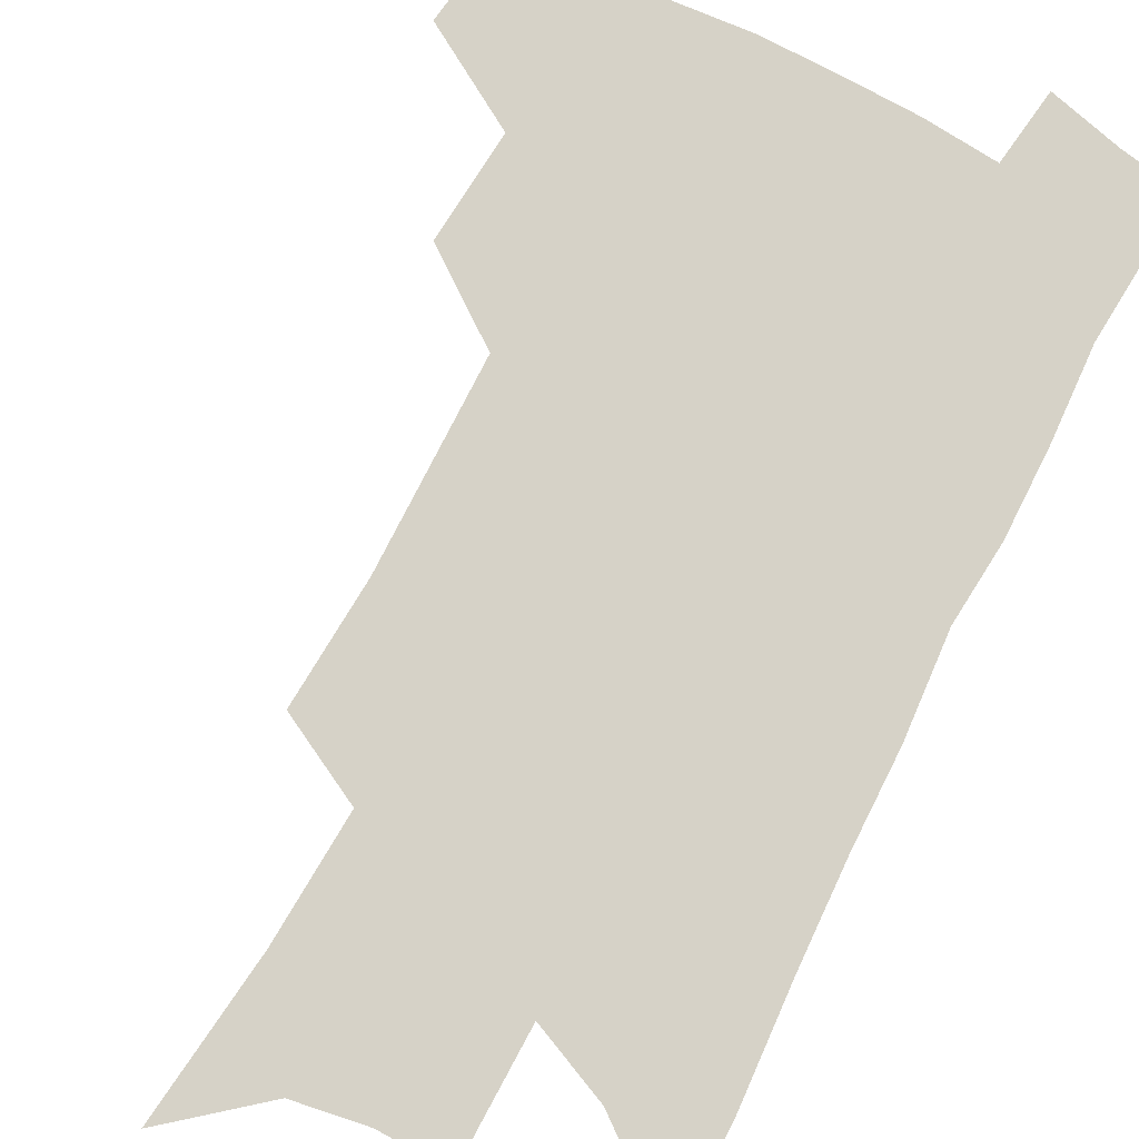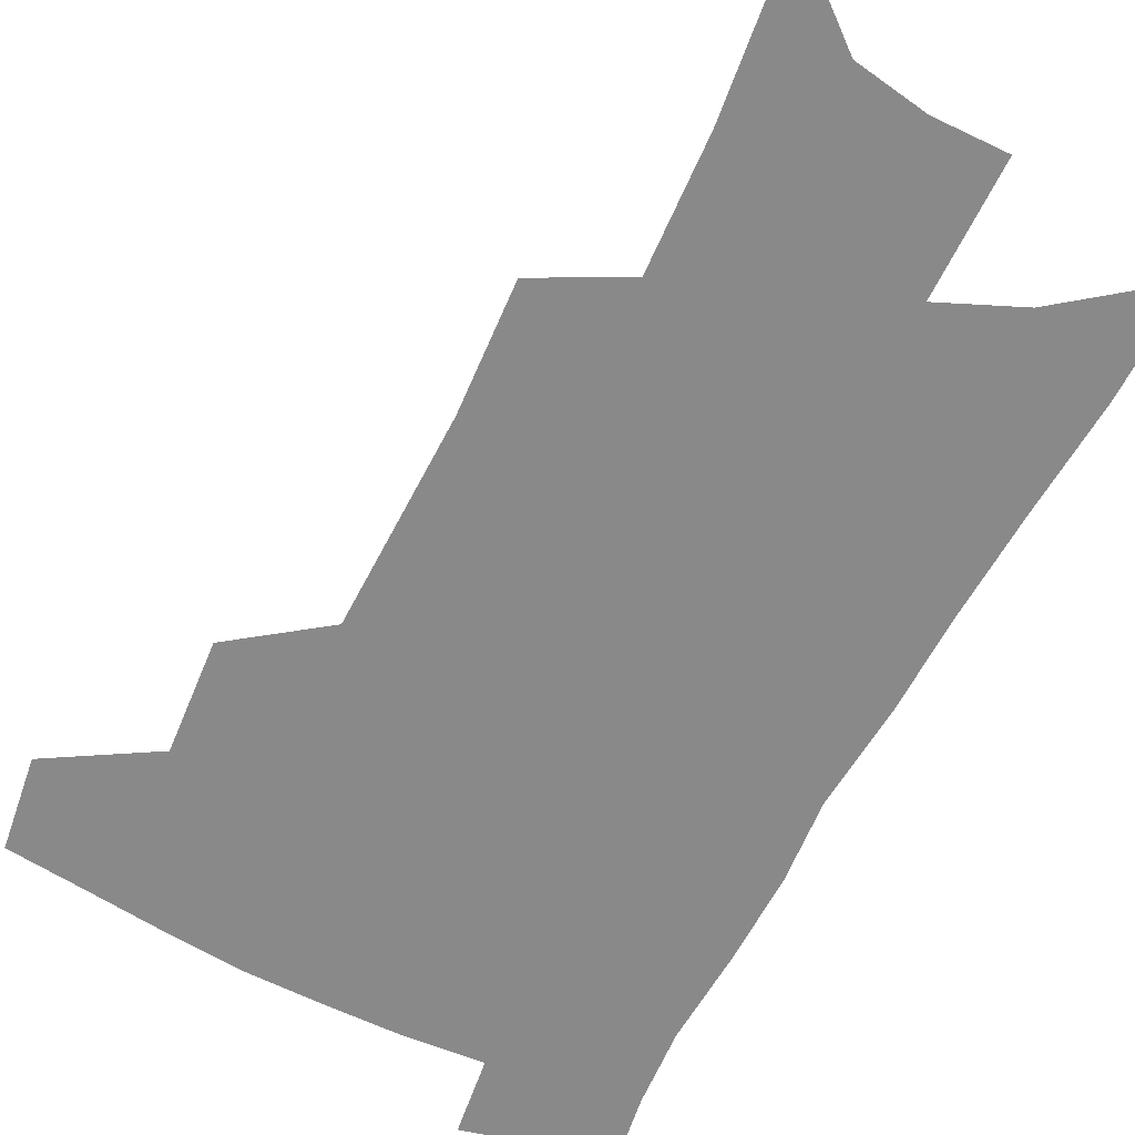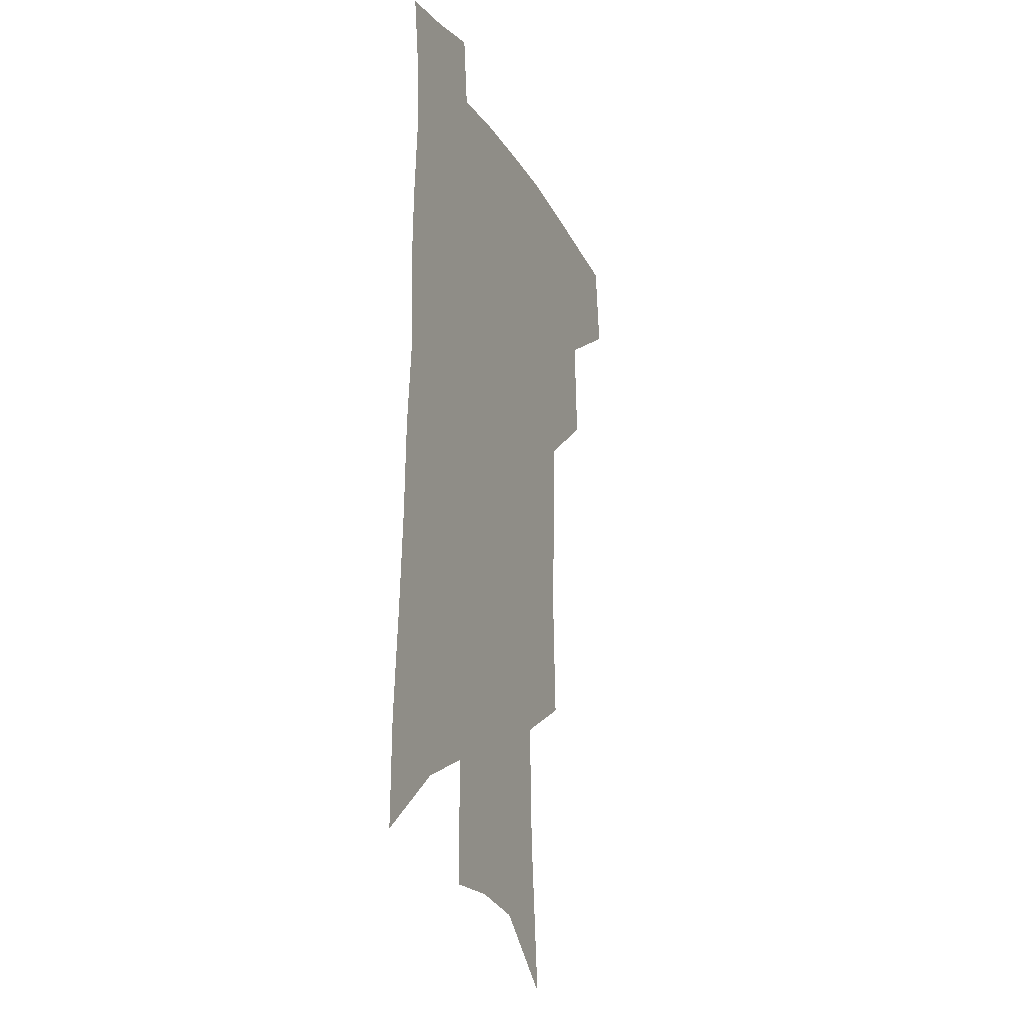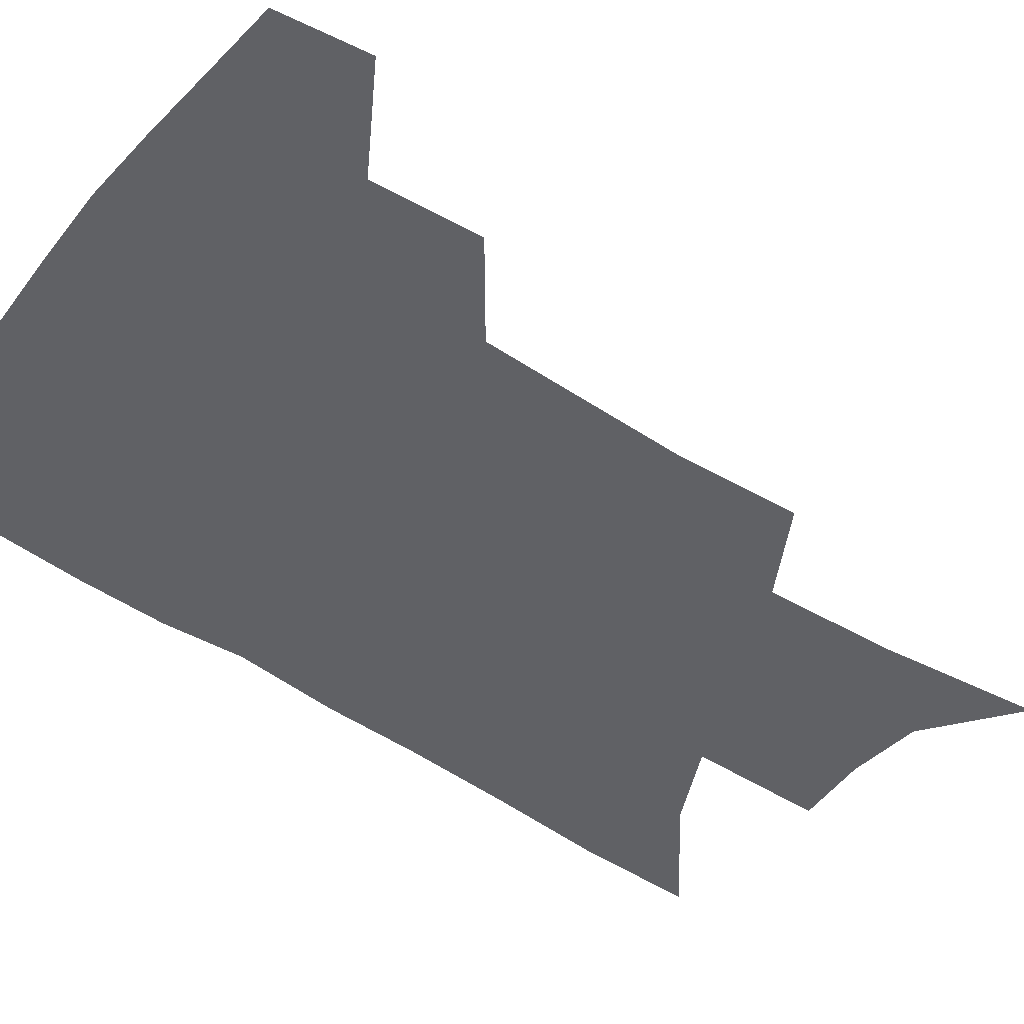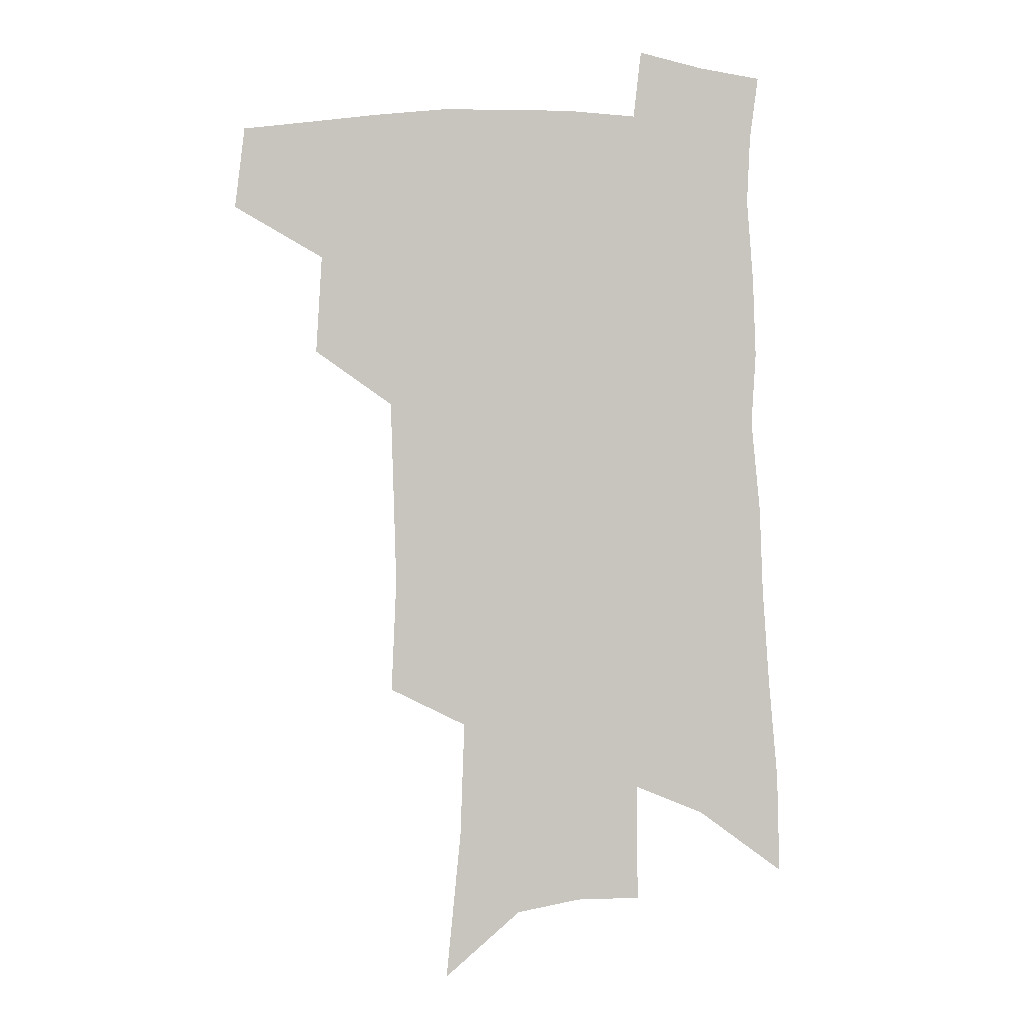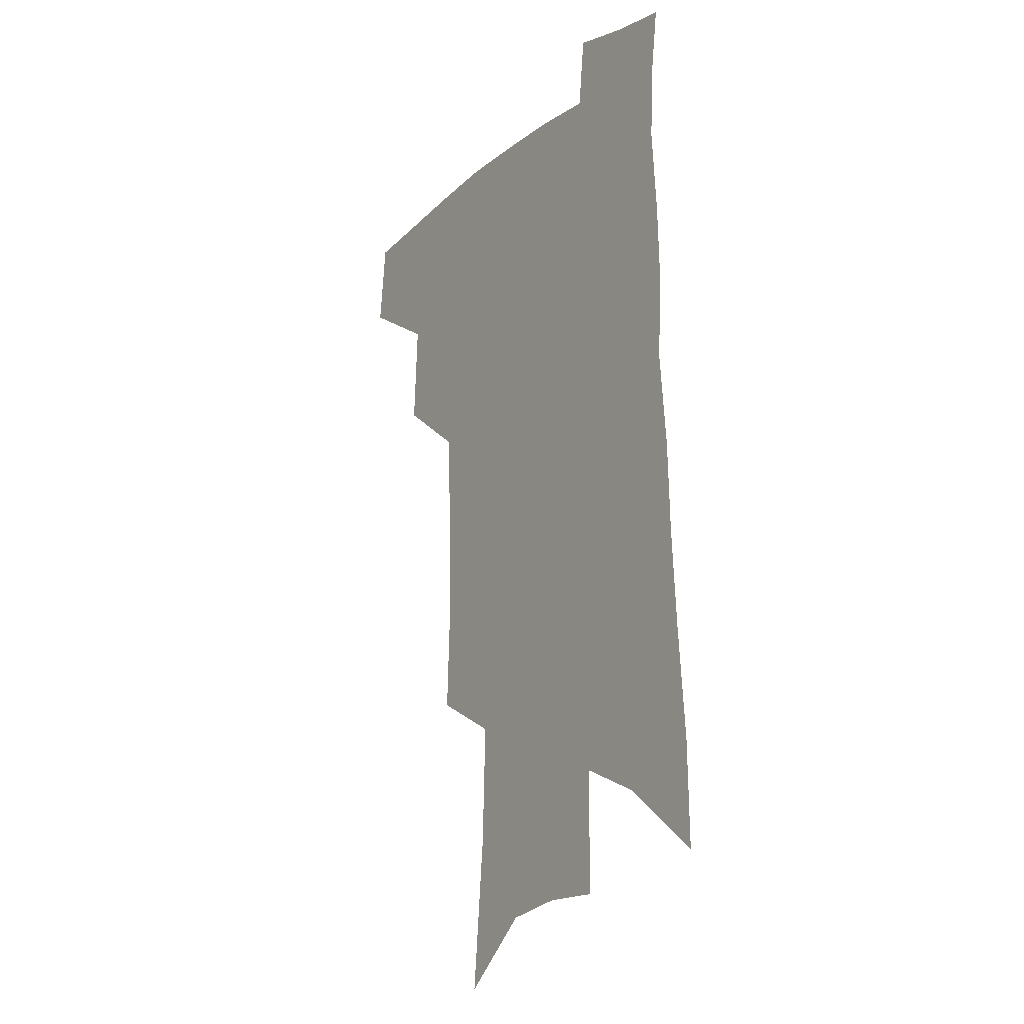
<metadata>
{"format":"obj","ext":"obj","renderer":"f3d","projection":"perspective","resolution":1024,"background":"white","views":[{"elev":78.6,"azim":28.8,"up":"+Z"},{"elev":-63.2,"azim":-25.7,"up":"+Z"},{"elev":-18.9,"azim":111.7,"up":"+Y"},{"elev":-49.7,"azim":-124.7,"up":"+Z"},{"elev":0.1,"azim":-7.5,"up":"+Y"},{"elev":-16.4,"azim":56.6,"up":"+Y"}]}
</metadata>
<code>
v 494.6 440.1 0
v 498.3 471.2 0
v 526.6 383.2 0
v 528.8 420.7 0
v 527.5 448.6 0
v 524.7 474.5 0
v 556.6 248.3 0
v 558.5 291.3 0
v 557.4 326.8 0
v 556.3 362.4 0
v 554.1 393 0
v 555.6 426 0
v 554 452.1 0
v 550.6 477.9 0
v 578.7 132.9 0
v 584.3 189.8 0
v 585.8 233.9 0
v 585.2 273.1 0
v 584.8 309.7 0
v 583.2 341.8 0
v 582.1 373.4 0
v 581.8 403.7 0
v 581 429.9 0
v 580.4 454.8 0
v 576.9 480.7 0
v 607.8 158.1 0
v 610 207.3 0
v 609.2 244.5 0
v 608.7 283.8 0
v 607.4 316.1 0
v 606.2 347.5 0
v 605.4 377.6 0
v 605.3 406.6 0
v 604.9 431.3 0
v 604.7 456.3 0
v 603.7 481.3 0
v 632.3 162.6 0
v 633 212.5 0
v 631.9 250.3 0
v 630.9 284.1 0
v 629.6 318.9 0
v 628.7 350.2 0
v 628.1 379.9 0
v 628 407.3 0
v 628.4 431.9 0
v 629.1 456.7 0
v 629.3 481.3 0
v 656.6 162.7 0
v 656.3 207.8 0
v 654.8 247.7 0
v 653.2 284.1 0
v 652.2 315.9 0
v 651.3 347.8 0
v 650.8 377.3 0
v 650.7 405.1 0
v 651.6 430.8 0
v 652.8 455.9 0
v 654.9 479.7 0
v 657.9 505.7 0
v 682.7 196.9 0
v 680.2 237.4 0
v 677.8 274.8 0
v 675.4 310.3 0
v 676.2 339.1 0
v 674.7 370.9 0
v 674.7 399.3 0
v 675.1 426.8 0
v 676 453.3 0
v 678.5 476.8 0
v 682.9 500 0
v 715.6 172.7 0
v 714.7 210.8 0
v 711.2 250.7 0
v 708.6 287.2 0
v 707.4 320.2 0
v 703.9 355.6 0
v 705.6 383.6 0
v 704.5 414.2 0
v 702 446 0
v 703.2 472.1 0
v 706.5 496.4 0
f 4 5 1
f 1 5 2
f 5 6 2
f 10 11 3
f 3 11 4
f 11 12 4
f 4 12 5
f 12 13 5
f 5 13 6
f 13 14 6
f 17 18 7
f 7 18 8
f 18 19 8
f 8 19 9
f 19 20 9
f 9 20 10
f 20 21 10
f 10 21 11
f 21 22 11
f 11 22 12
f 22 23 12
f 12 23 13
f 23 24 13
f 13 24 14
f 24 25 14
f 15 26 16
f 26 27 16
f 16 27 17
f 27 28 17
f 17 28 18
f 28 29 18
f 18 29 19
f 29 30 19
f 19 30 20
f 30 31 20
f 20 31 21
f 31 32 21
f 21 32 22
f 32 33 22
f 22 33 23
f 33 34 23
f 23 34 24
f 34 35 24
f 24 35 25
f 35 36 25
f 26 37 27
f 37 38 27
f 27 38 28
f 38 39 28
f 28 39 29
f 39 40 29
f 29 40 30
f 40 41 30
f 30 41 31
f 41 42 31
f 31 42 32
f 42 43 32
f 32 43 33
f 43 44 33
f 33 44 34
f 44 45 34
f 34 45 35
f 45 46 35
f 35 46 36
f 46 47 36
f 37 48 38
f 48 49 38
f 38 49 39
f 49 50 39
f 39 50 40
f 50 51 40
f 40 51 41
f 51 52 41
f 41 52 42
f 52 53 42
f 42 53 43
f 53 54 43
f 43 54 44
f 54 55 44
f 44 55 45
f 55 56 45
f 45 56 46
f 56 57 46
f 46 57 47
f 57 58 47
f 49 60 50
f 60 61 50
f 50 61 51
f 61 62 51
f 51 62 52
f 62 63 52
f 52 63 53
f 63 64 53
f 53 64 54
f 64 65 54
f 54 65 55
f 65 66 55
f 55 66 56
f 66 67 56
f 56 67 57
f 67 68 57
f 57 68 58
f 68 69 58
f 58 69 59
f 69 70 59
f 60 71 61
f 71 72 61
f 61 72 62
f 72 73 62
f 62 73 63
f 73 74 63
f 63 74 64
f 74 75 64
f 64 75 65
f 75 76 65
f 65 76 66
f 76 77 66
f 66 77 67
f 77 78 67
f 67 78 68
f 78 79 68
f 68 79 69
f 79 80 69
f 69 80 70
f 80 81 70

</code>
